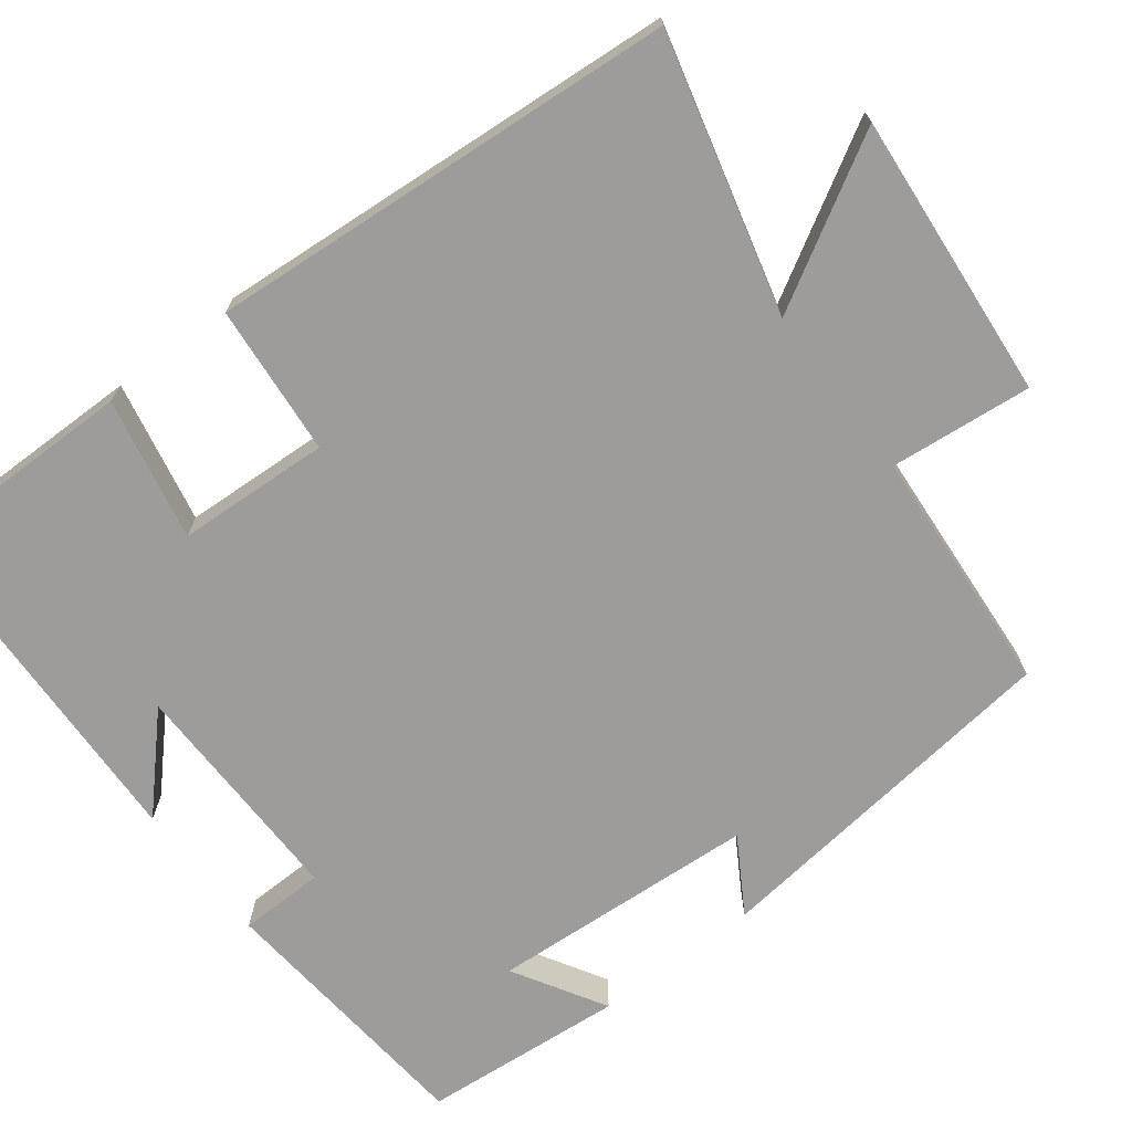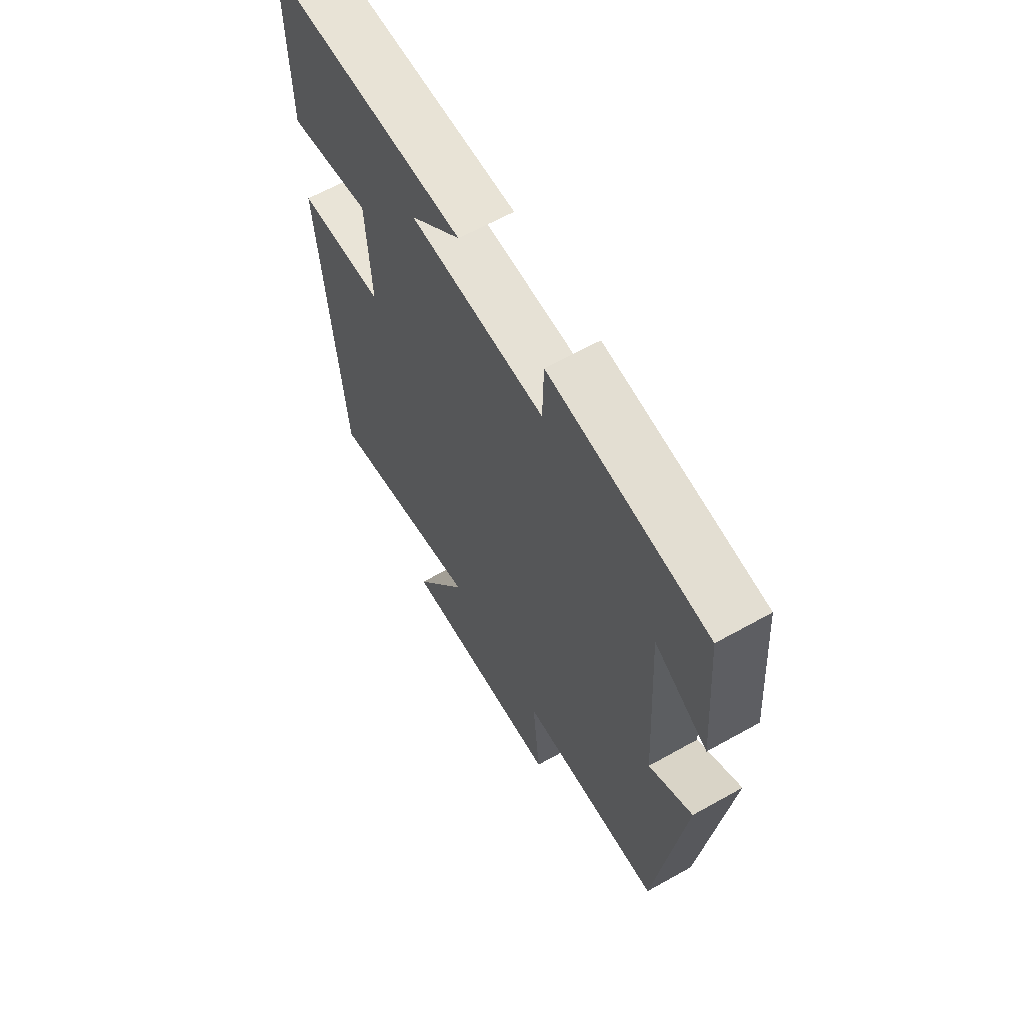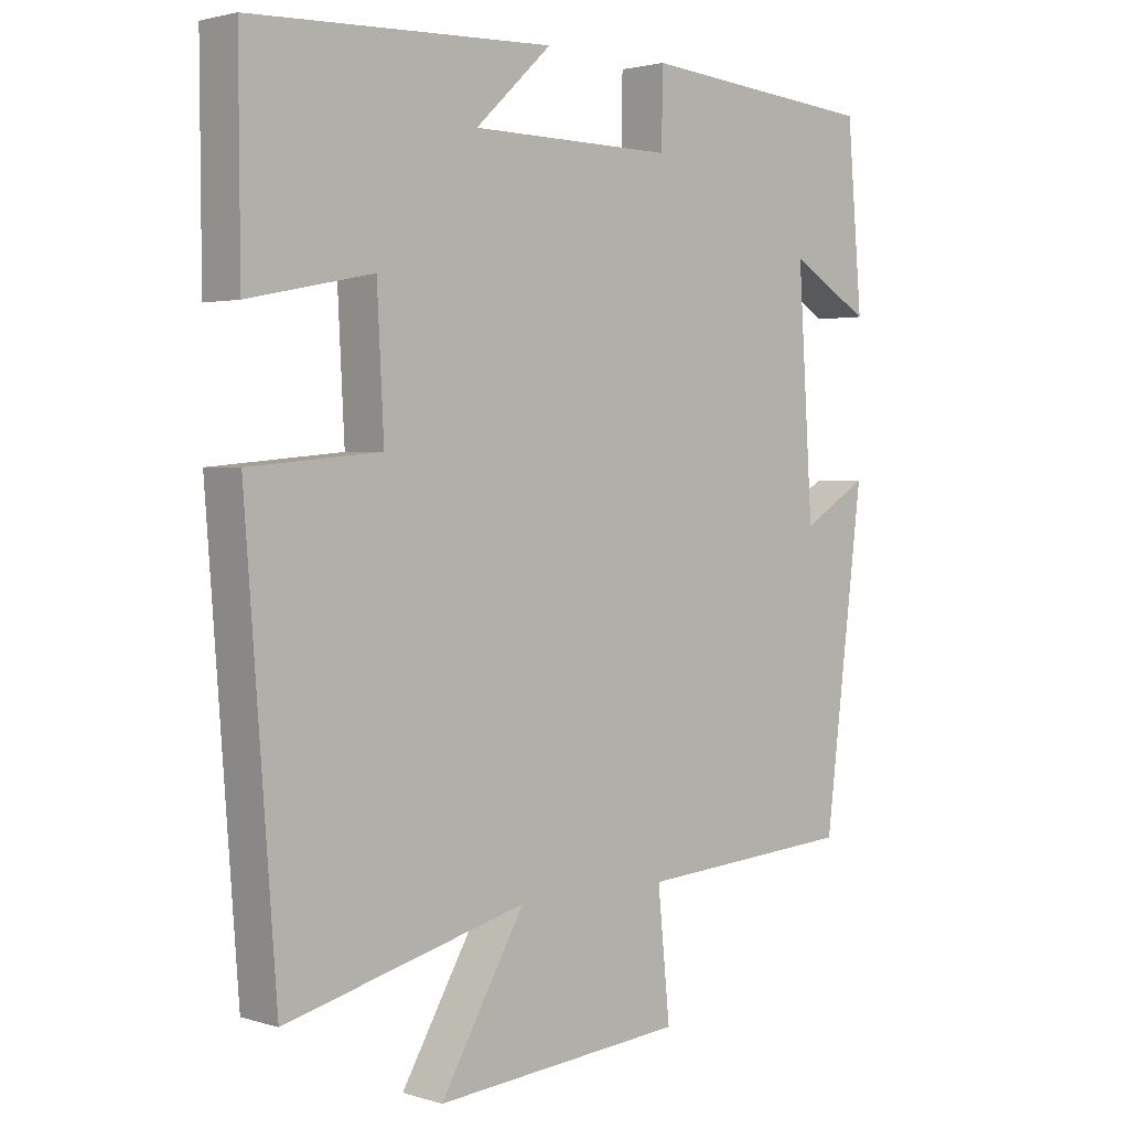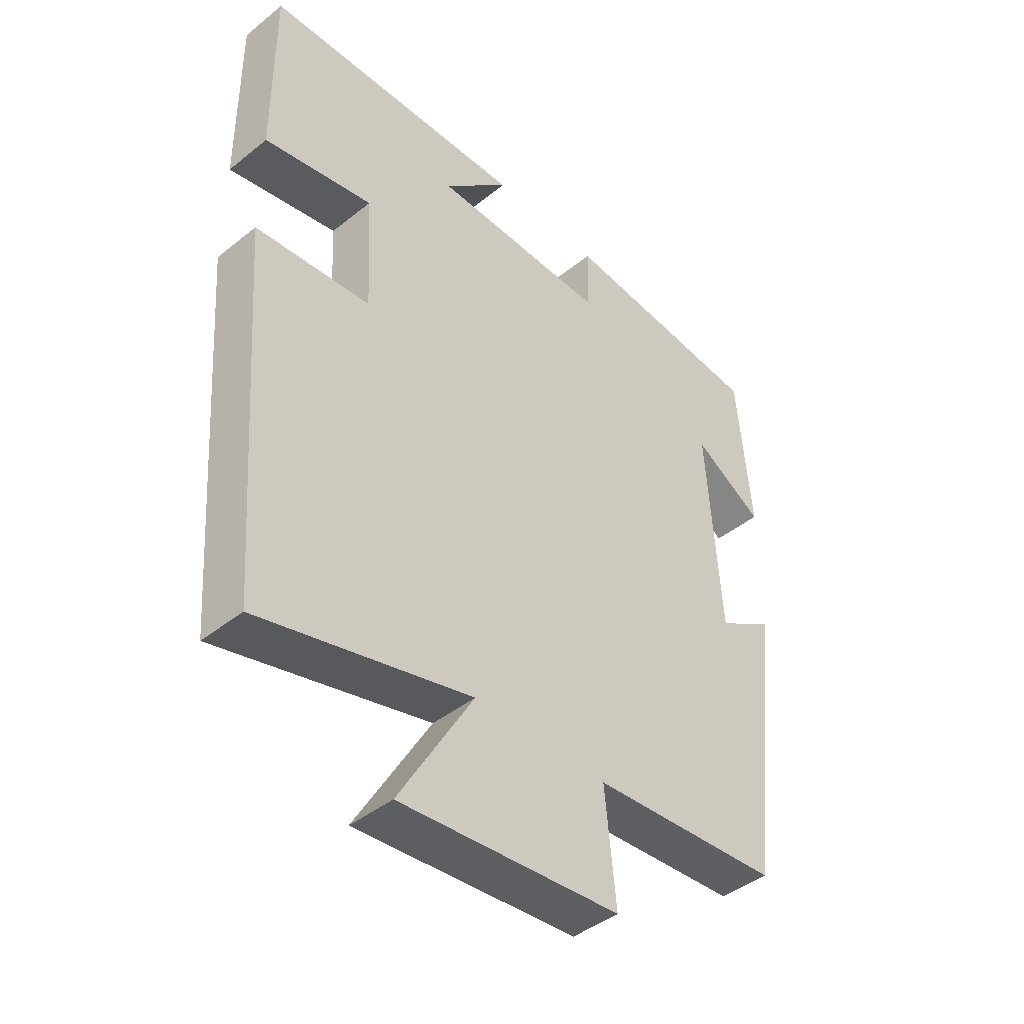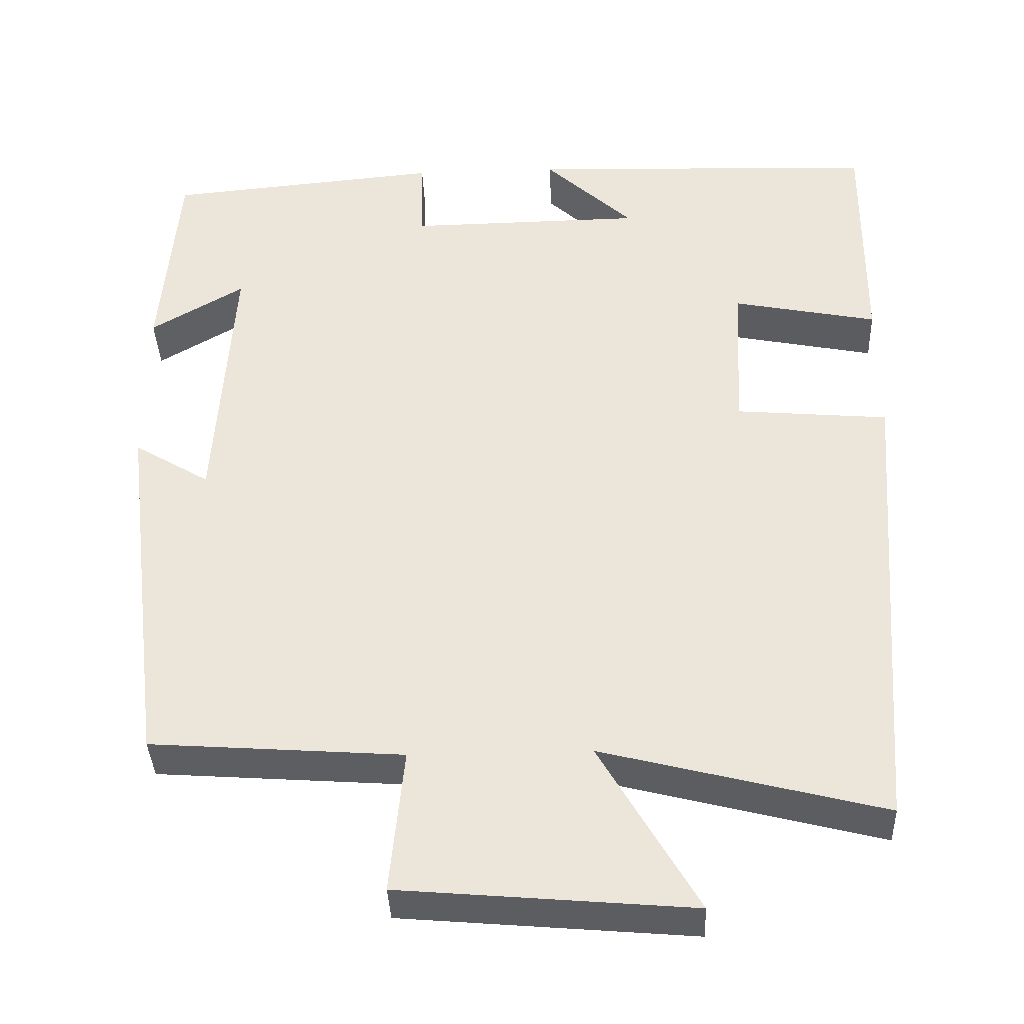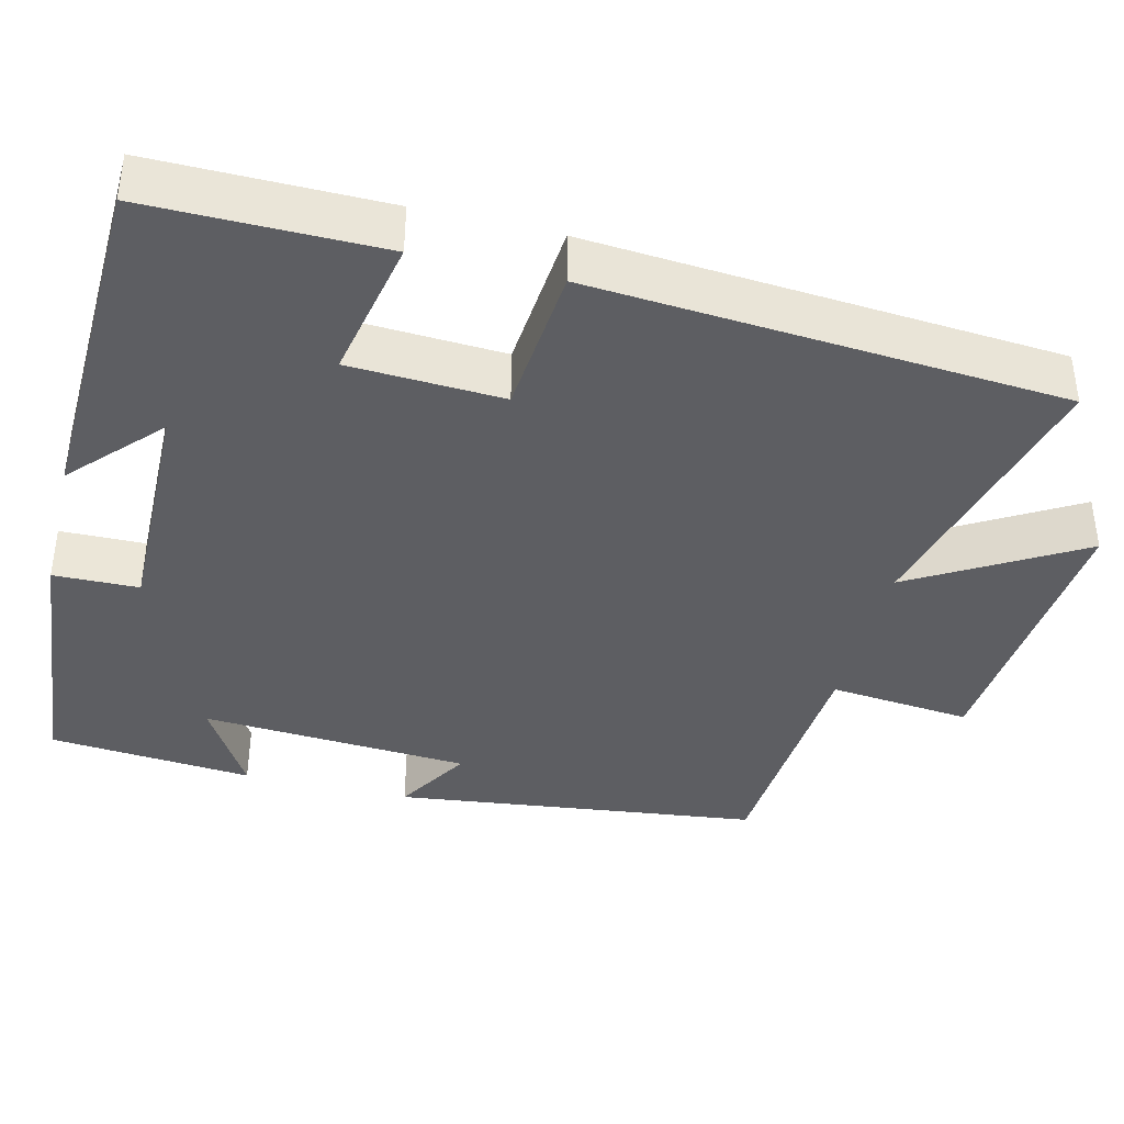
<metadata>
{"format":"obj","ext":"obj","renderer":"f3d","projection":"perspective","resolution":1024,"background":"white","views":[{"elev":-70.3,"azim":127.4,"up":"+Y"},{"elev":63.6,"azim":-119.5,"up":"+Z"},{"elev":2.3,"azim":136.8,"up":"+Z"},{"elev":-43.6,"azim":133.3,"up":"+Z"},{"elev":-37.6,"azim":2.3,"up":"+Z"},{"elev":-39.3,"azim":76.2,"up":"+Y"}]}
</metadata>
<code>
v 0.502 0.07 0.485
v 0.5 0.07 0.186
v 0.317 0.07 0.223
v 0.307 0.07 0.027
v 0.5 0.07 0.01
v 0.455 0.07 -0.591
v 0.101 0.07 -0.5
v 0.225 0.07 -0.714
v -0.143 0.07 -0.682
v -0.125 0.07 -0.5
v -0.443 0.07 -0.477
v -0.5 0.07 -0.009
v -0.404 0.07 -0.067
v -0.382 0.07 0.277
v -0.5 0.07 0.207
v -0.478 0.07 0.468
v -0.13 0.07 0.5
v -0.128 0.07 0.391
v 0.17 0.07 0.395
v 0.058 0.07 0.5
v 0.502 0 0.485
v 0.5 0 0.186
v 0.317 0 0.223
v 0.307 0 0.027
v 0.5 0 0.01
v 0.455 0 -0.591
v 0.101 0 -0.5
v 0.225 0 -0.714
v -0.143 0 -0.682
v -0.125 0 -0.5
v -0.443 0 -0.477
v -0.5 0 -0.009
v -0.404 0 -0.067
v -0.382 0 0.277
v -0.5 0 0.207
v -0.478 0 0.468
v -0.13 0 0.5
v -0.128 0 0.391
v 0.17 0 0.395
v 0.058 0 0.5
f 19 20 1 2
f 18 19 2 3
f 16 17 18
f 16 18 3 4
f 14 15 16
f 14 16 4
f 13 14 4
f 10 11 12 13
f 10 13 4 5
f 7 8 9 10
f 7 10 5
f 5 6 7
f 22 21 40 39
f 23 22 39 38
f 38 37 36
f 24 23 38 36
f 36 35 34
f 24 36 34
f 24 34 33
f 33 32 31 30
f 25 24 33 30
f 30 29 28 27
f 25 30 27
f 27 26 25
f 1 21 22 2
f 2 22 23 3
f 3 23 24 4
f 4 24 25 5
f 5 25 26 6
f 6 26 27 7
f 7 27 28 8
f 8 28 29 9
f 9 29 30 10
f 10 30 31 11
f 11 31 32 12
f 12 32 33 13
f 13 33 34 14
f 14 34 35 15
f 15 35 36 16
f 16 36 37 17
f 17 37 38 18
f 18 38 39 19
f 19 39 40 20
f 20 40 21 1

</code>
